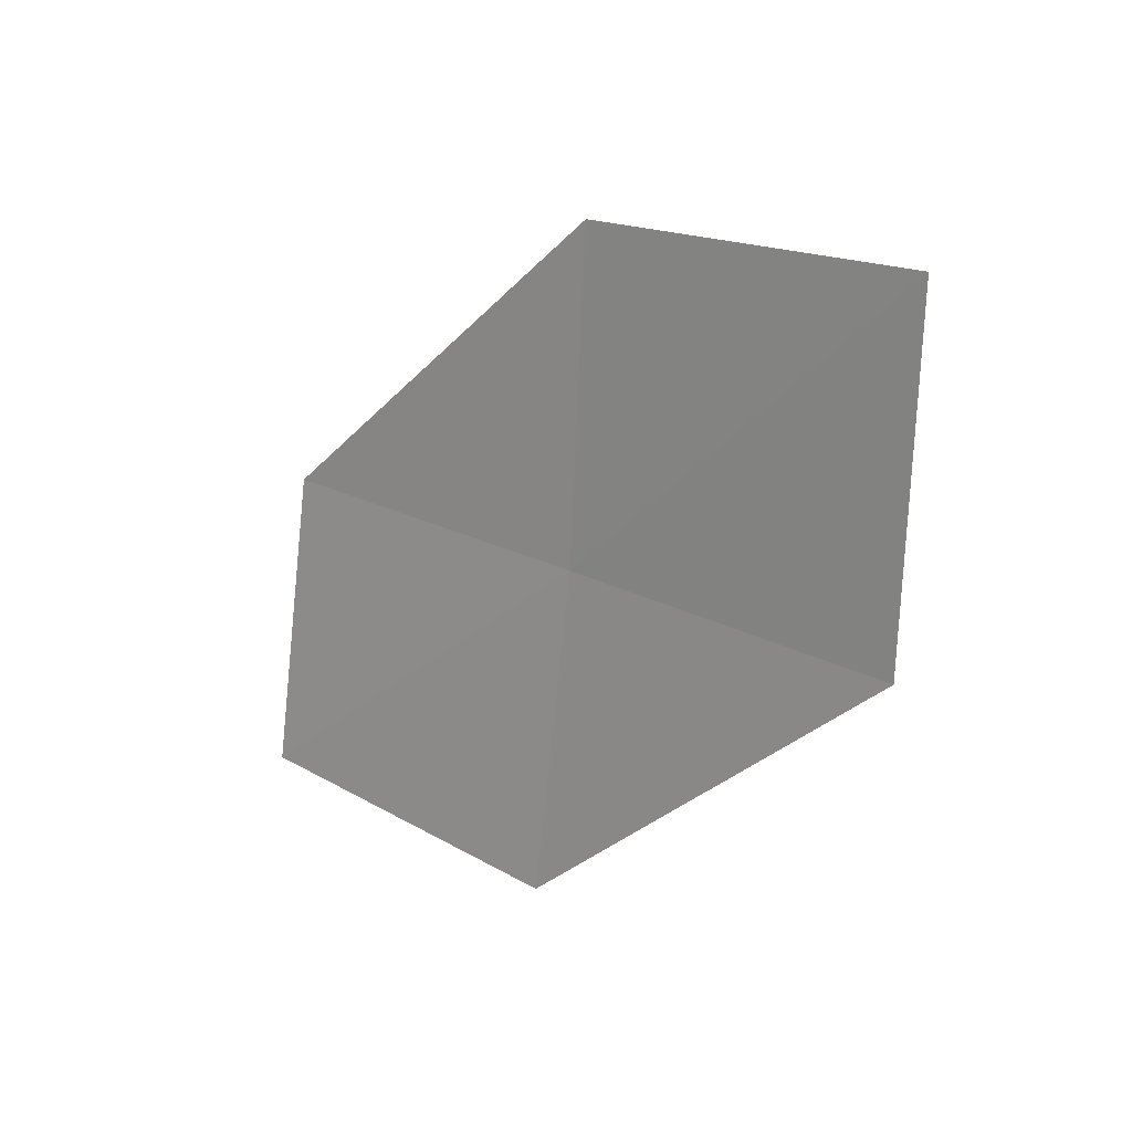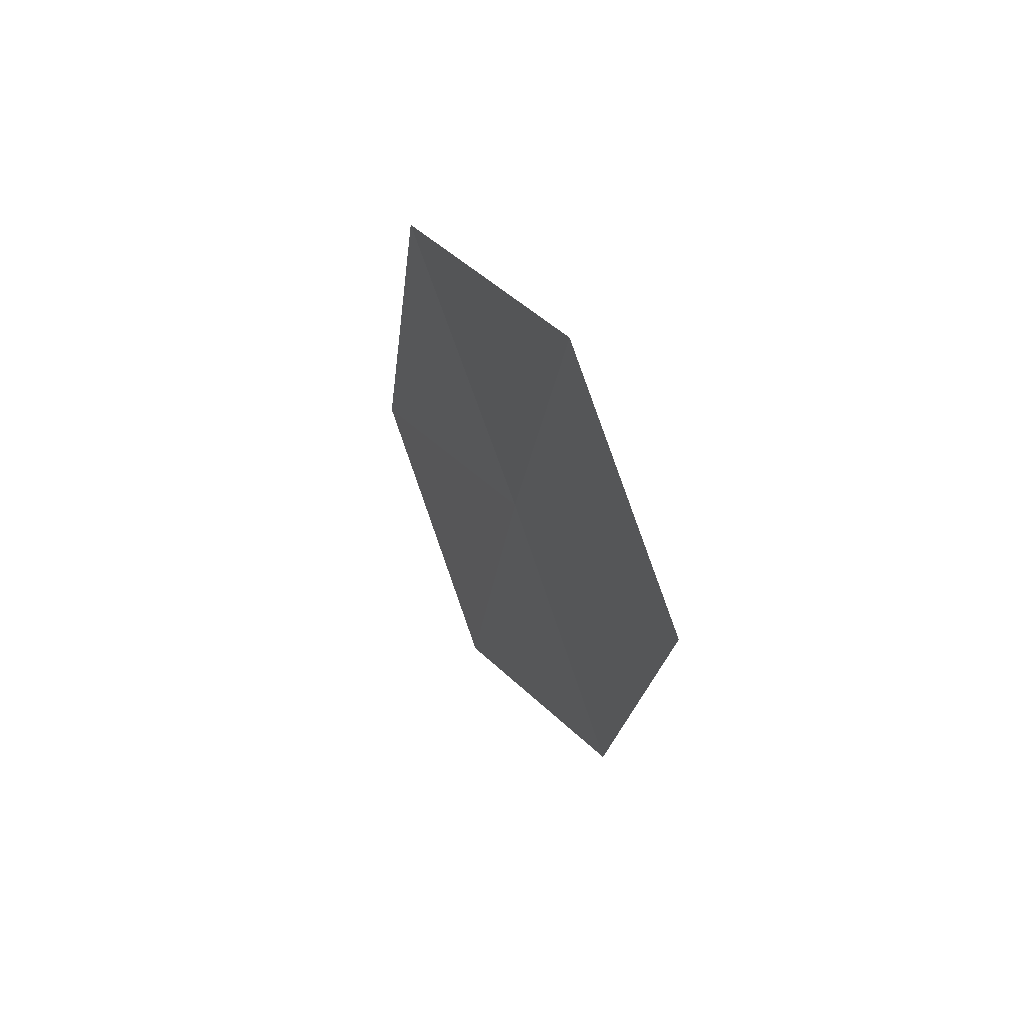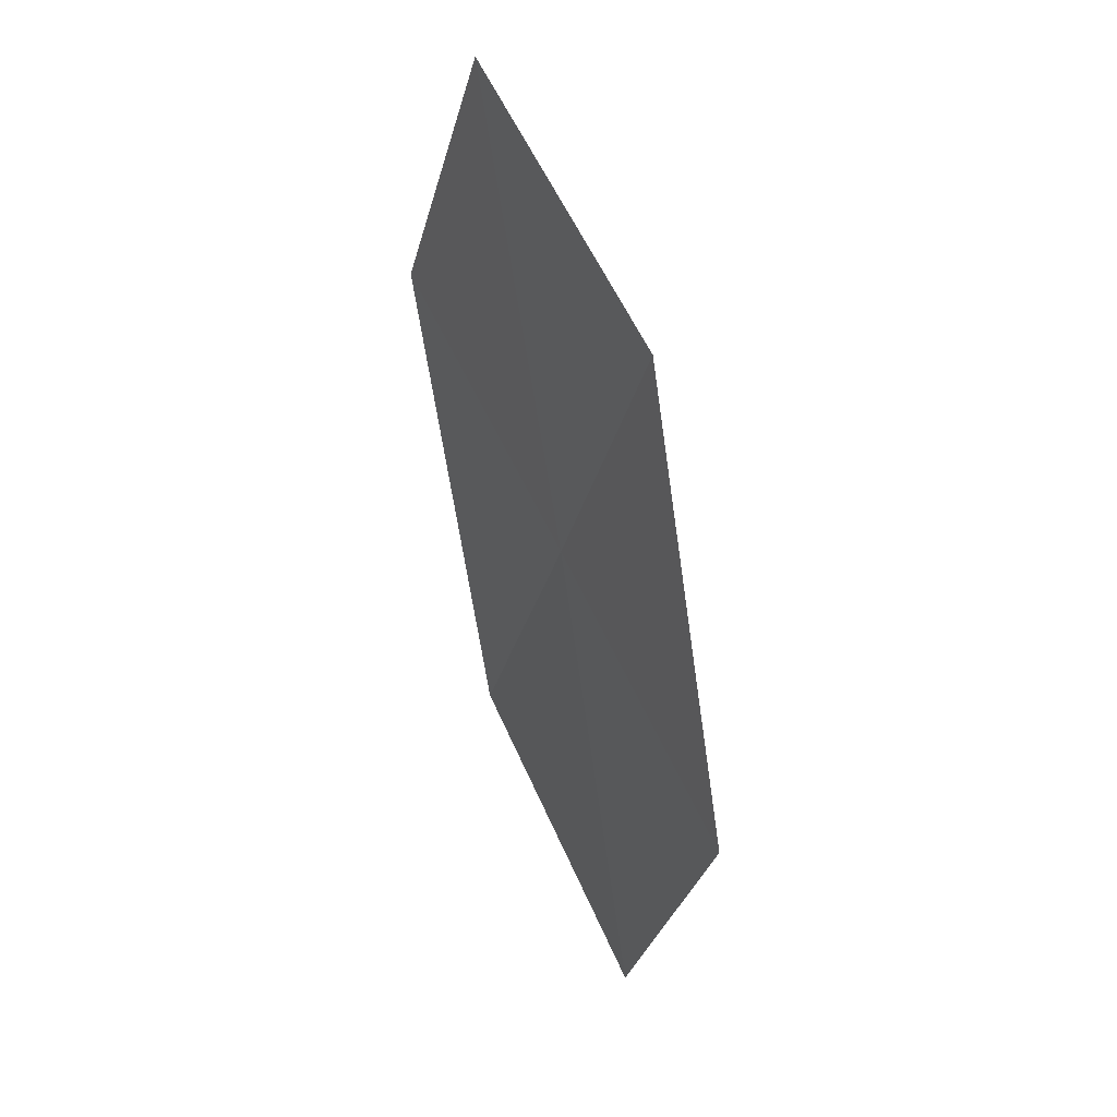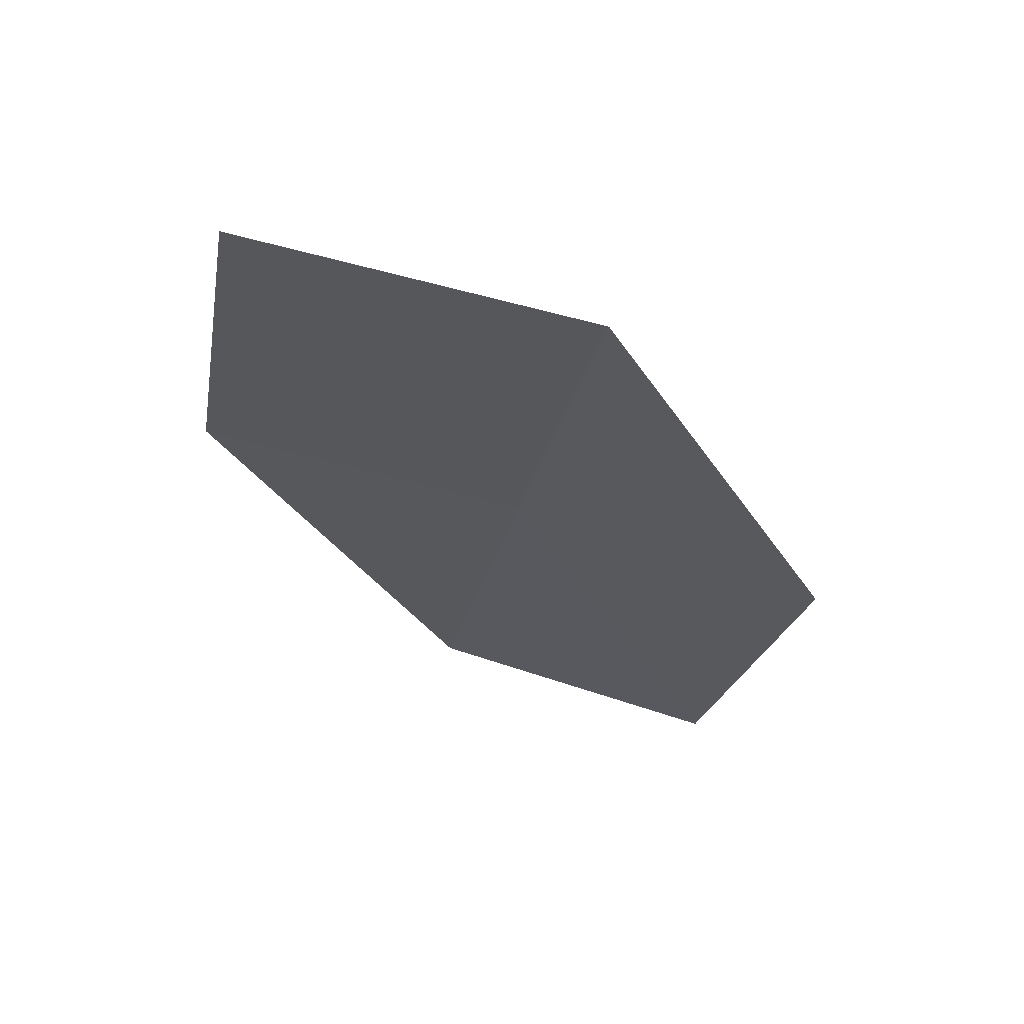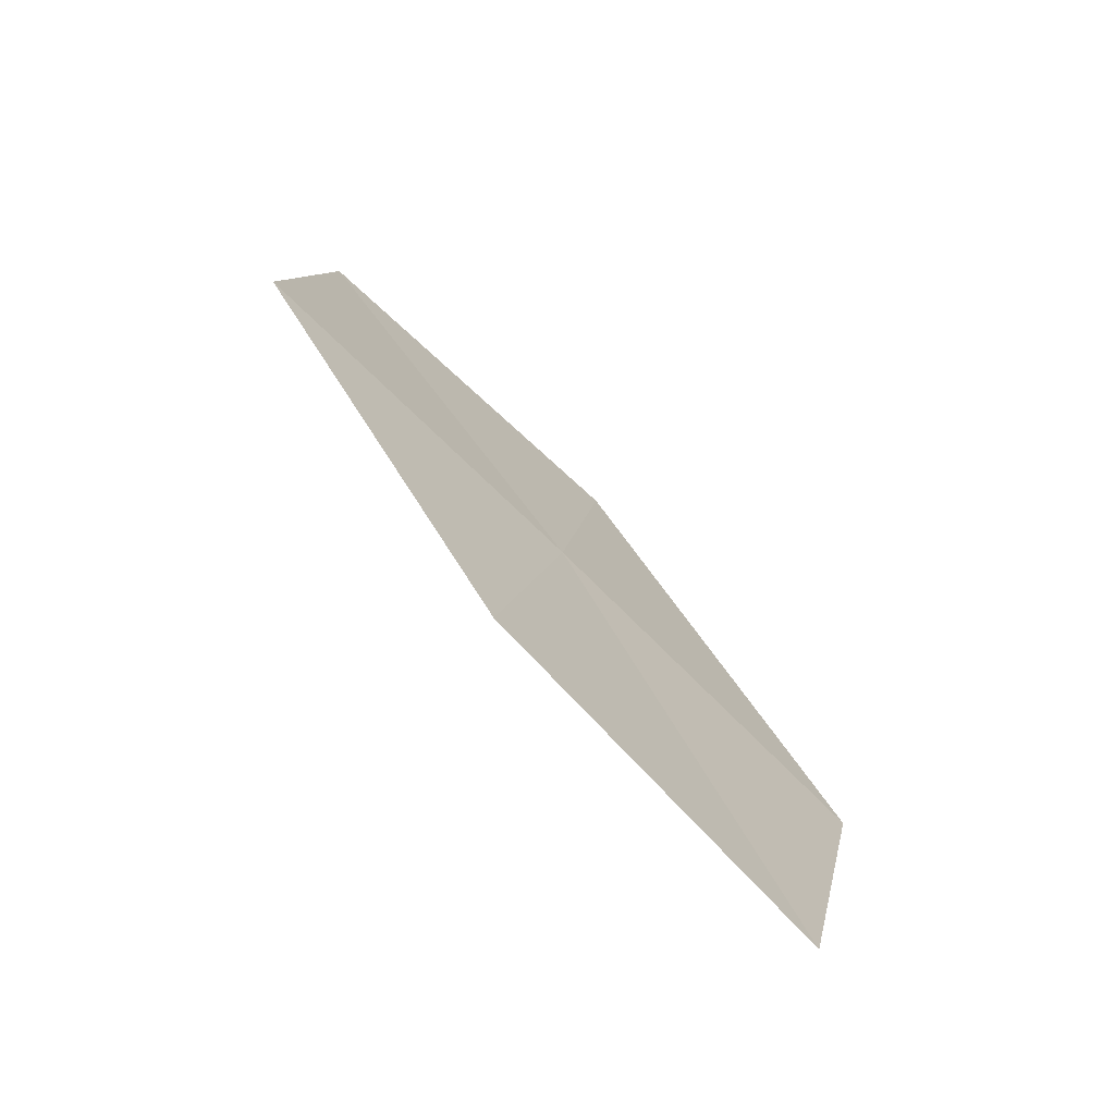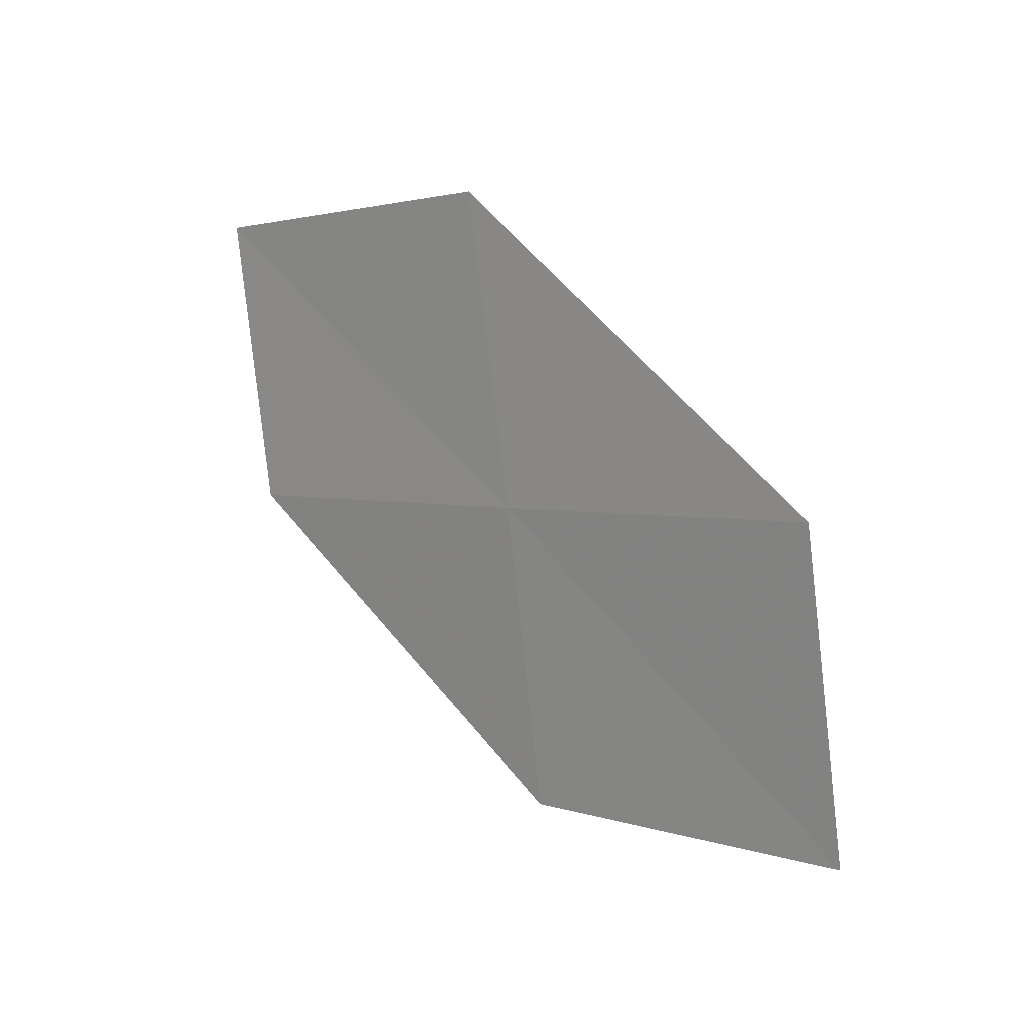
<metadata>
{"format":"obj","ext":"obj","renderer":"f3d","projection":"perspective","resolution":1024,"background":"white","views":[{"elev":-73.1,"azim":41.9,"up":"+Z"},{"elev":-15.0,"azim":-64.1,"up":"+Y"},{"elev":-58.5,"azim":-50.5,"up":"+Y"},{"elev":-70.6,"azim":119.5,"up":"+Z"},{"elev":9.1,"azim":54.2,"up":"+Z"},{"elev":56.2,"azim":81.8,"up":"+Y"}]}
</metadata>
<code>
v 10.98 11.52 28.86
v 12.29 11.35 28.06
v 11.69 10.79 28.86
v 11.55 12.11 28.08
v 10.23 12.2 28.88
v 9.682 11.54 29.64
v 10.39 10.9 29.64
f 1 3 2
f 1 2 4
f 1 4 5
f 1 5 6
f 1 7 3
f 1 6 7

</code>
